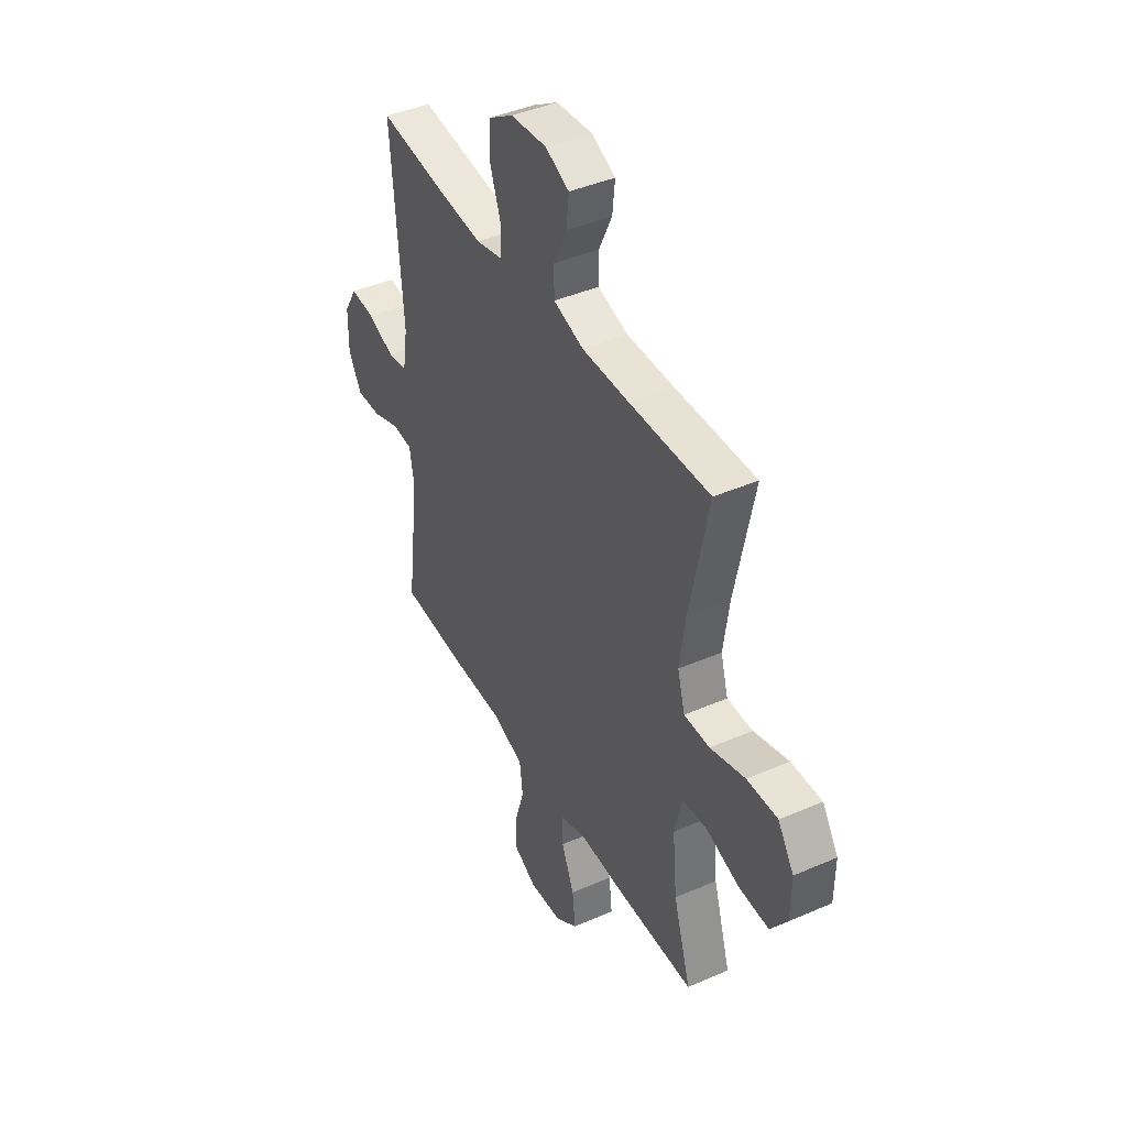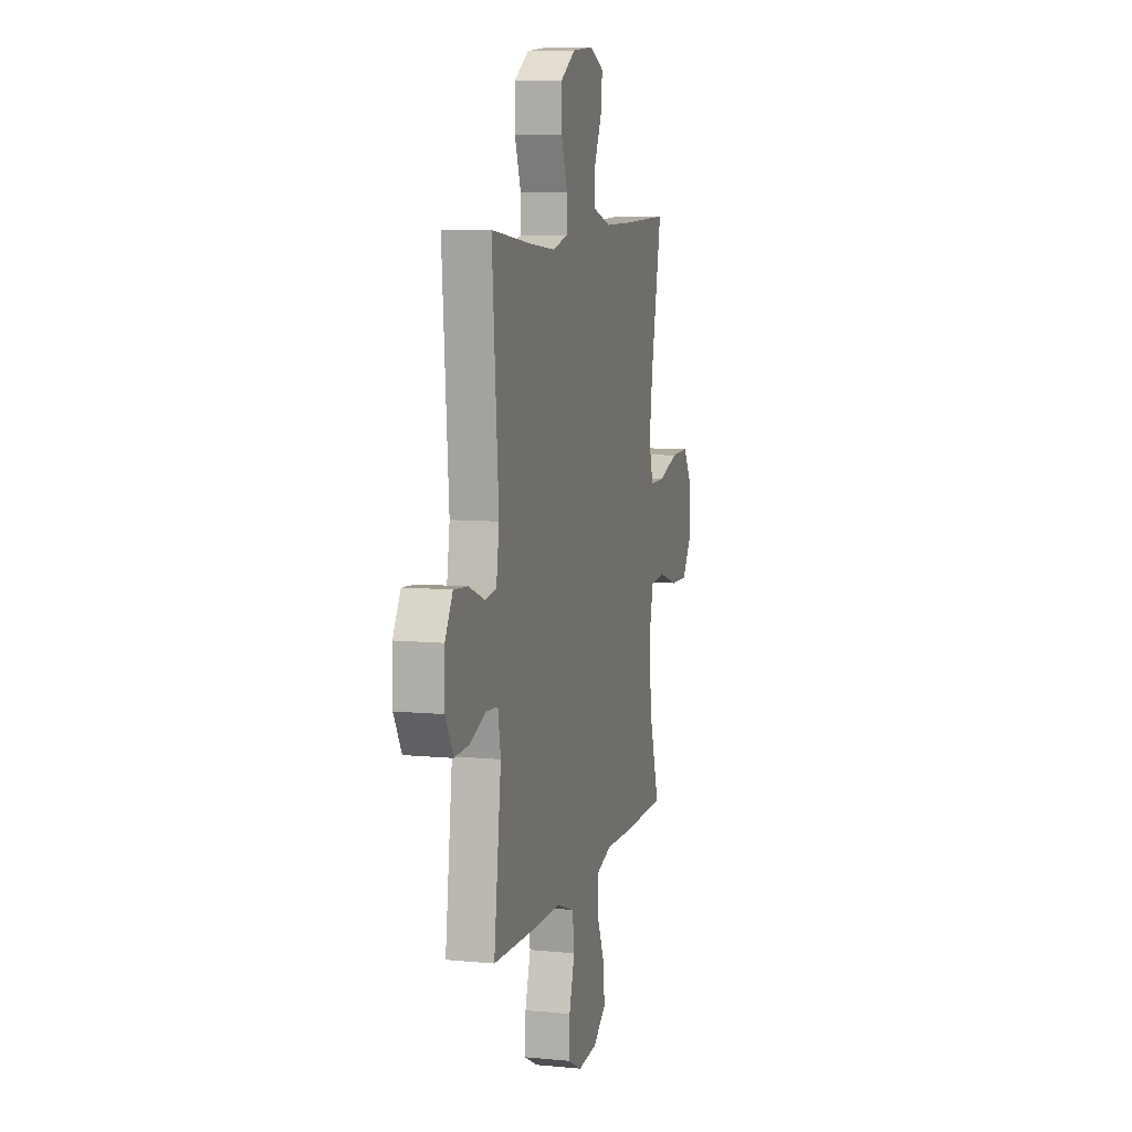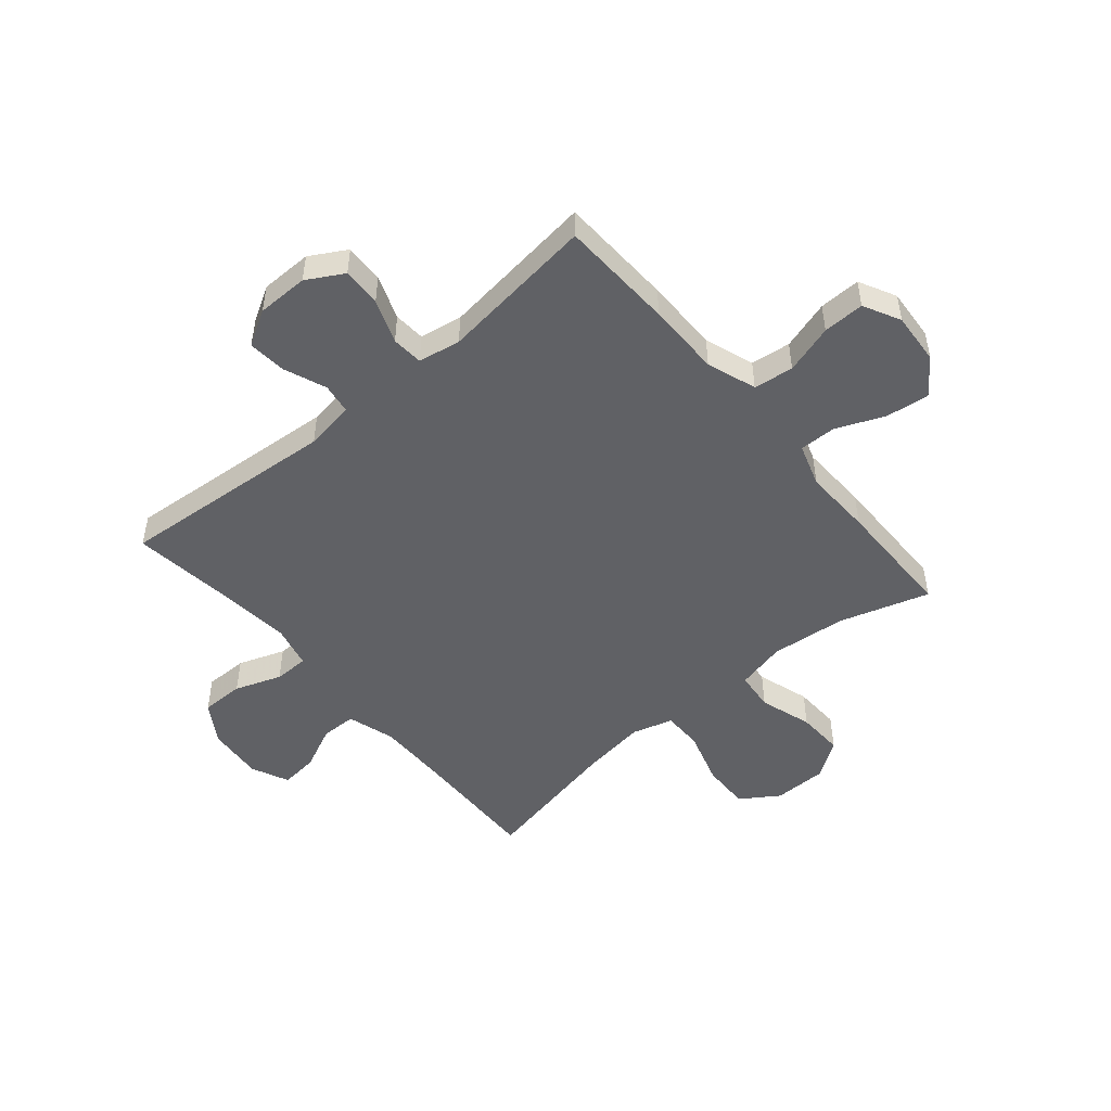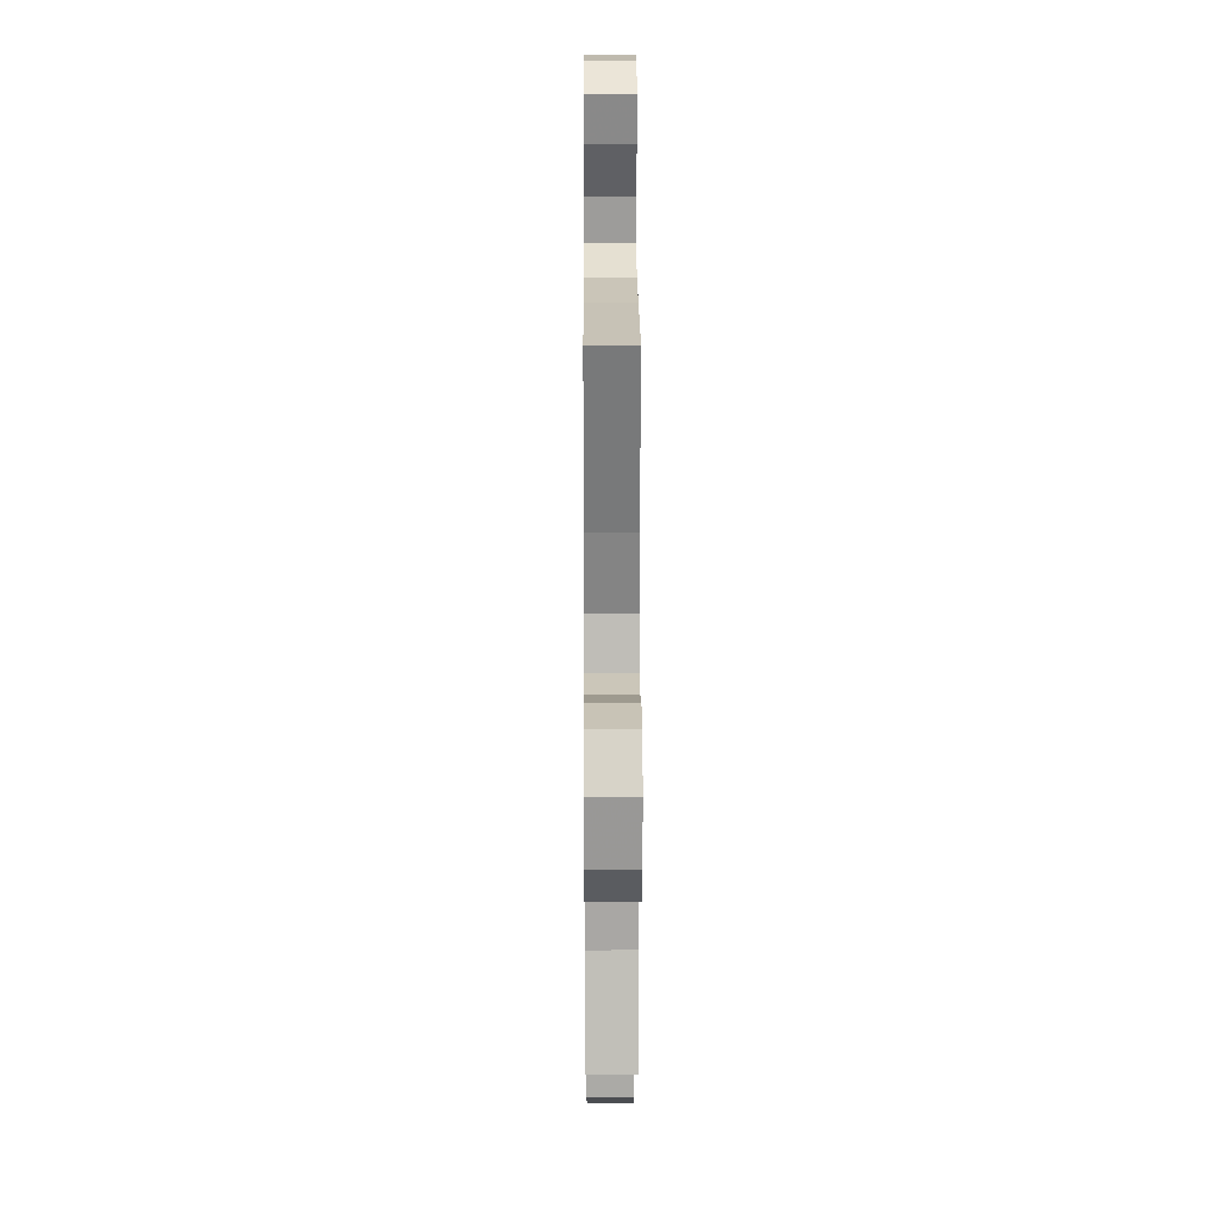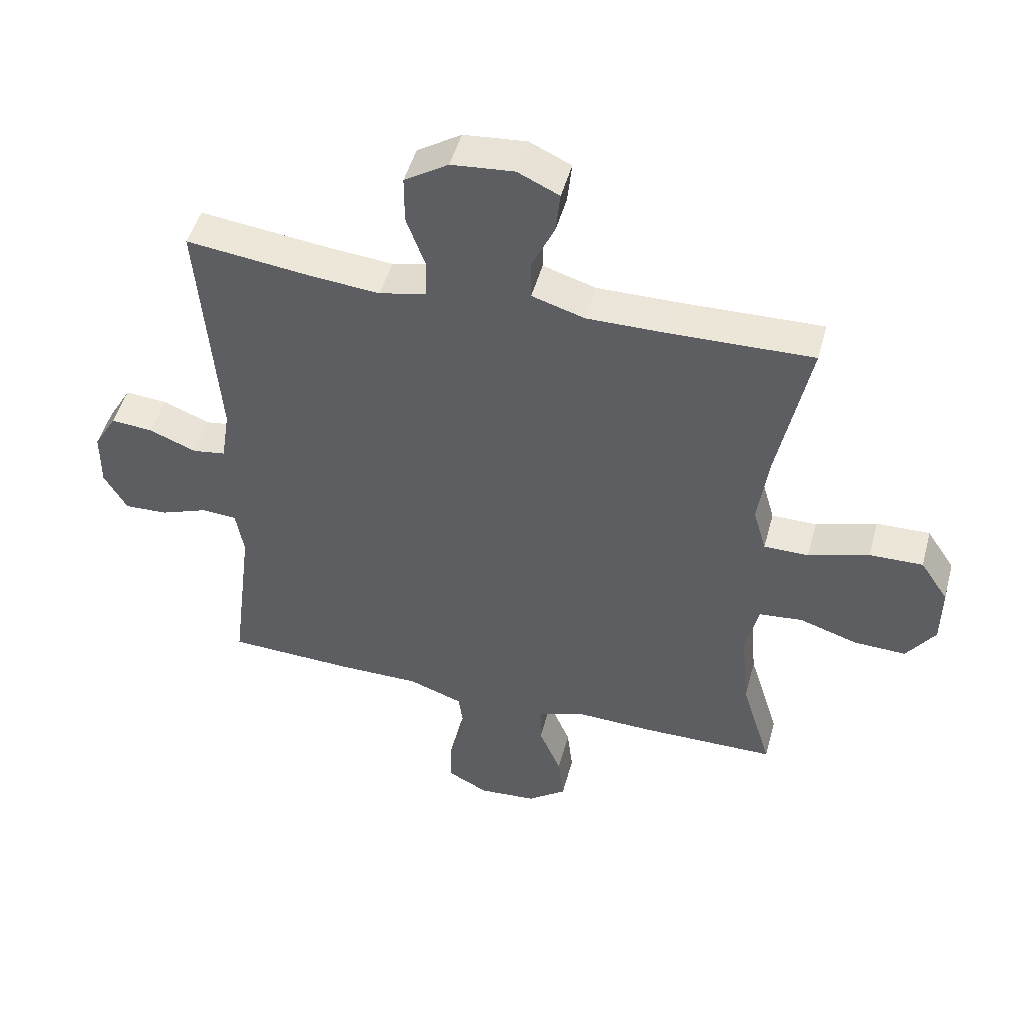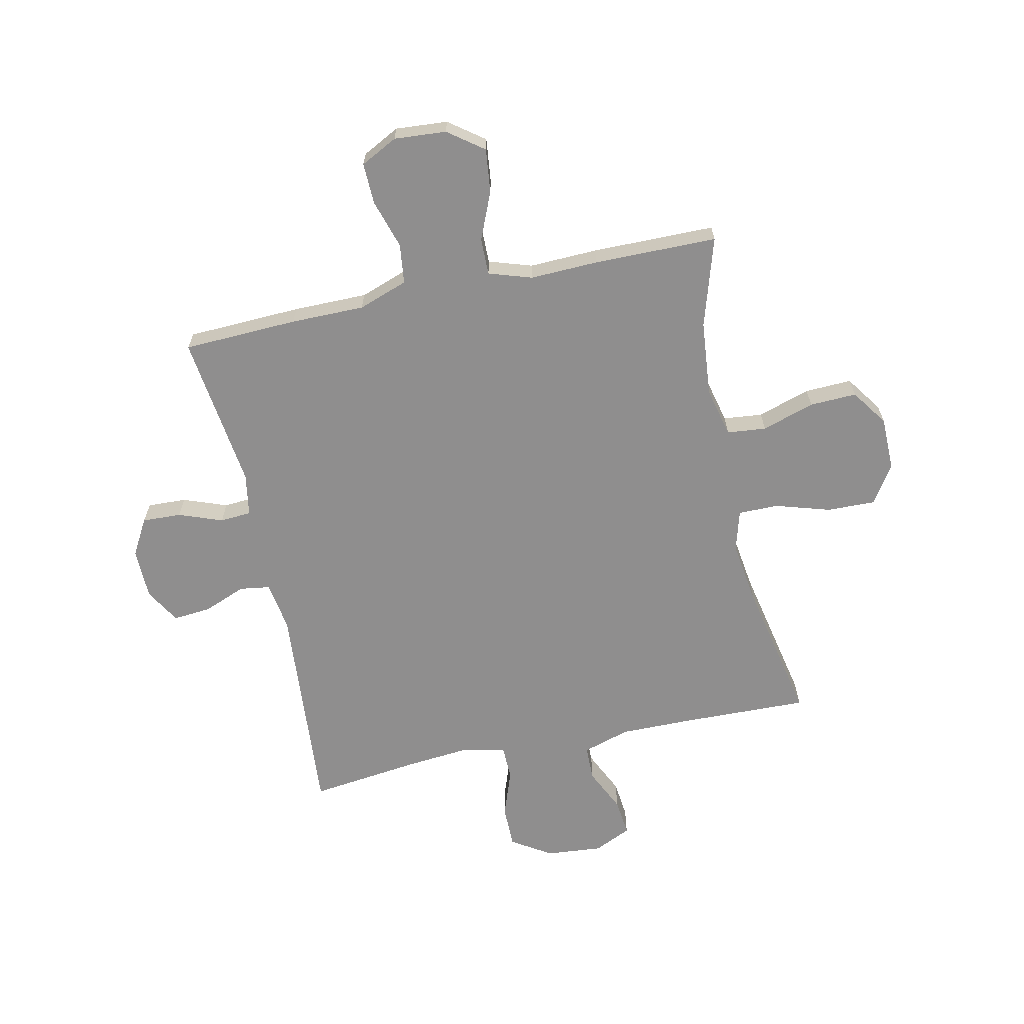
<metadata>
{"format":"obj","ext":"obj","renderer":"f3d","projection":"perspective","resolution":1024,"background":"white","views":[{"elev":42.5,"azim":-117.5,"up":"+Z"},{"elev":8.4,"azim":104.8,"up":"+Z"},{"elev":-49.3,"azim":130.1,"up":"+Y"},{"elev":20.8,"azim":-90.3,"up":"+Z"},{"elev":48.3,"azim":-165.0,"up":"+Z"},{"elev":-65.0,"azim":-167.8,"up":"+Y"}]}
</metadata>
<code>
v -0.5 0.07 -0.5
v -0.451 0.07 -0.34
v -0.438 0.07 -0.205
v -0.459 0.07 -0.116
v -0.529 0.07 -0.109
v -0.623 0.07 -0.139
v -0.707 0.07 -0.142
v -0.753 0.07 -0.076
v -0.754 0.07 0.02
v -0.709 0.07 0.088
v -0.623 0.07 0.086
v -0.525 0.07 0.056
v -0.453 0.07 0.056
v -0.432 0.07 0.129
v -0.448 0.07 0.244
v -0.5 0.07 0.5
v -0.274 0.07 0.494
v -0.142 0.07 0.493
v -0.057 0.07 0.519
v -0.056 0.07 0.582
v -0.093 0.07 0.661
v -0.1 0.07 0.728
v -0.033 0.07 0.759
v 0.068 0.07 0.75
v 0.139 0.07 0.705
v 0.139 0.07 0.628
v 0.109 0.07 0.545
v 0.11 0.07 0.483
v 0.186 0.07 0.465
v 0.304 0.07 0.476
v 0.5 0.07 0.5
v 0.469 0.07 0.108
v 0.483 0.07 0.019
v 0.537 0.07 0.011
v 0.613 0.07 0.041
v 0.681 0.07 0.047
v 0.718 0.07 -0.016
v 0.719 0.07 -0.108
v 0.682 0.07 -0.173
v 0.612 0.07 -0.17
v 0.534 0.07 -0.141
v 0.478 0.07 -0.145
v 0.465 0.07 -0.221
v 0.5 0.07 -0.5
v 0.295 0.07 -0.508
v 0.163 0.07 -0.508
v 0.075 0.07 -0.539
v 0.066 0.07 -0.61
v 0.093 0.07 -0.698
v 0.095 0.07 -0.772
v 0.029 0.07 -0.806
v -0.064 0.07 -0.799
v -0.127 0.07 -0.752
v -0.118 0.07 -0.674
v -0.082 0.07 -0.589
v -0.081 0.07 -0.523
v -0.158 0.07 -0.498
v -0.28 0.07 -0.502
v -0.5 0 -0.5
v -0.451 0 -0.34
v -0.438 0 -0.205
v -0.459 0 -0.116
v -0.529 0 -0.109
v -0.623 0 -0.139
v -0.707 0 -0.142
v -0.753 0 -0.076
v -0.754 0 0.02
v -0.709 0 0.088
v -0.623 0 0.086
v -0.525 0 0.056
v -0.453 0 0.056
v -0.432 0 0.129
v -0.448 0 0.244
v -0.5 0 0.5
v -0.274 0 0.494
v -0.142 0 0.493
v -0.057 0 0.519
v -0.056 0 0.582
v -0.093 0 0.661
v -0.1 0 0.728
v -0.033 0 0.759
v 0.068 0 0.75
v 0.139 0 0.705
v 0.139 0 0.628
v 0.109 0 0.545
v 0.11 0 0.483
v 0.186 0 0.465
v 0.304 0 0.476
v 0.5 0 0.5
v 0.469 0 0.108
v 0.483 0 0.019
v 0.537 0 0.011
v 0.613 0 0.041
v 0.681 0 0.047
v 0.718 0 -0.016
v 0.719 0 -0.108
v 0.682 0 -0.173
v 0.612 0 -0.17
v 0.534 0 -0.141
v 0.478 0 -0.145
v 0.465 0 -0.221
v 0.5 0 -0.5
v 0.295 0 -0.508
v 0.163 0 -0.508
v 0.075 0 -0.539
v 0.066 0 -0.61
v 0.093 0 -0.698
v 0.095 0 -0.772
v 0.029 0 -0.806
v -0.064 0 -0.799
v -0.127 0 -0.752
v -0.118 0 -0.674
v -0.082 0 -0.589
v -0.081 0 -0.523
v -0.158 0 -0.498
v -0.28 0 -0.502
f 57 58 1 2
f 56 57 2 3
f 53 54 55
f 52 53 55
f 51 52 55
f 50 51 55
f 49 50 55
f 48 49 55
f 47 48 55 56
f 56 3 4
f 47 56 4
f 46 47 4
f 45 46 4
f 44 45 4
f 43 44 4
f 39 40 41
f 38 39 41
f 37 38 41
f 36 37 41
f 35 36 41
f 34 35 41
f 33 34 41 42
f 42 43 4
f 33 42 4
f 32 33 4
f 25 26 27
f 24 25 27
f 23 24 27
f 22 23 27
f 21 22 27
f 20 21 27
f 19 20 27 28
f 18 19 28 29
f 15 16 17
f 17 18 29
f 15 17 29
f 14 15 29
f 10 11 12
f 9 10 12
f 8 9 12
f 7 8 12
f 6 7 12
f 5 6 12
f 5 12 13
f 4 5 13
f 32 4 13
f 31 32 13
f 30 31 13
f 13 14 29 30
f 60 59 116 115
f 61 60 115 114
f 113 112 111
f 113 111 110
f 113 110 109
f 113 109 108
f 113 108 107
f 113 107 106
f 114 113 106 105
f 62 61 114
f 62 114 105
f 62 105 104
f 62 104 103
f 62 103 102
f 62 102 101
f 99 98 97
f 99 97 96
f 99 96 95
f 99 95 94
f 99 94 93
f 99 93 92
f 100 99 92 91
f 62 101 100
f 62 100 91
f 62 91 90
f 85 84 83
f 85 83 82
f 85 82 81
f 85 81 80
f 85 80 79
f 85 79 78
f 86 85 78 77
f 87 86 77 76
f 75 74 73
f 87 76 75
f 87 75 73
f 87 73 72
f 70 69 68
f 70 68 67
f 70 67 66
f 70 66 65
f 70 65 64
f 70 64 63
f 71 70 63
f 71 63 62
f 71 62 90
f 71 90 89
f 71 89 88
f 88 87 72 71
f 1 59 60 2
f 2 60 61 3
f 3 61 62 4
f 4 62 63 5
f 5 63 64 6
f 6 64 65 7
f 7 65 66 8
f 8 66 67 9
f 9 67 68 10
f 10 68 69 11
f 11 69 70 12
f 12 70 71 13
f 13 71 72 14
f 14 72 73 15
f 15 73 74 16
f 16 74 75 17
f 17 75 76 18
f 18 76 77 19
f 19 77 78 20
f 20 78 79 21
f 21 79 80 22
f 22 80 81 23
f 23 81 82 24
f 24 82 83 25
f 25 83 84 26
f 26 84 85 27
f 27 85 86 28
f 28 86 87 29
f 29 87 88 30
f 30 88 89 31
f 31 89 90 32
f 32 90 91 33
f 33 91 92 34
f 34 92 93 35
f 35 93 94 36
f 36 94 95 37
f 37 95 96 38
f 38 96 97 39
f 39 97 98 40
f 40 98 99 41
f 41 99 100 42
f 42 100 101 43
f 43 101 102 44
f 44 102 103 45
f 45 103 104 46
f 46 104 105 47
f 47 105 106 48
f 48 106 107 49
f 49 107 108 50
f 50 108 109 51
f 51 109 110 52
f 52 110 111 53
f 53 111 112 54
f 54 112 113 55
f 55 113 114 56
f 56 114 115 57
f 57 115 116 58
f 58 116 59 1

</code>
